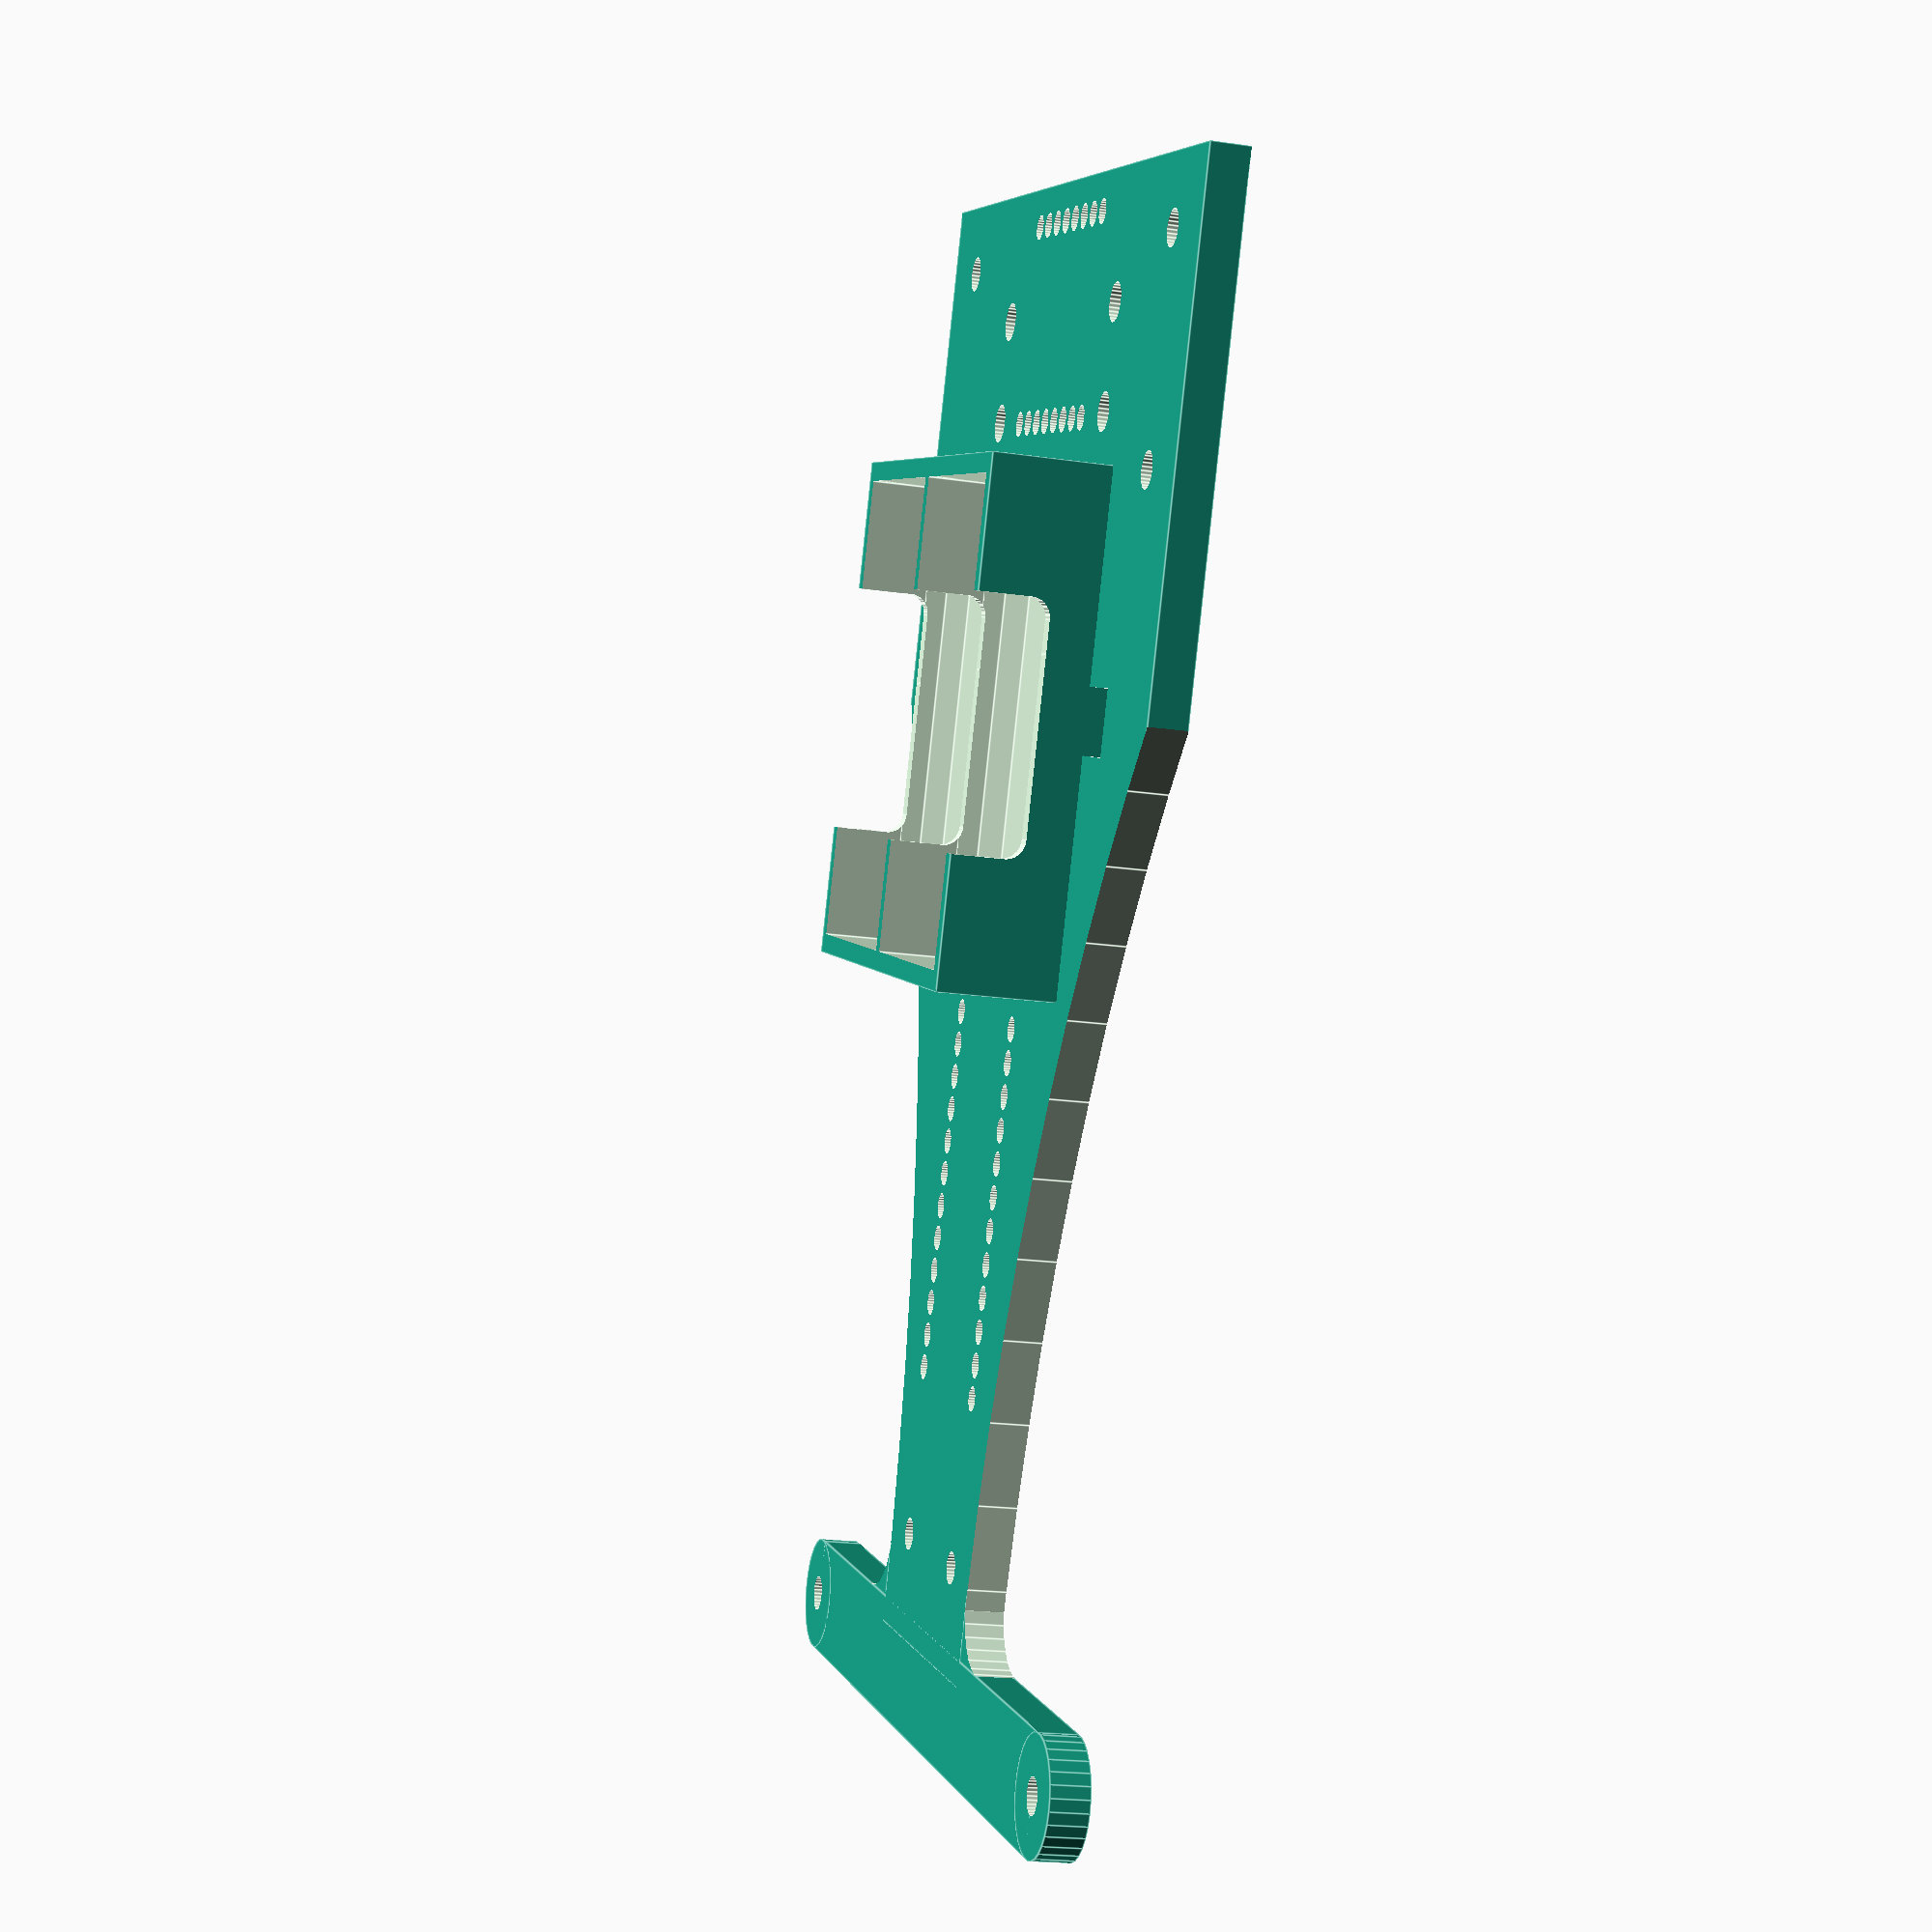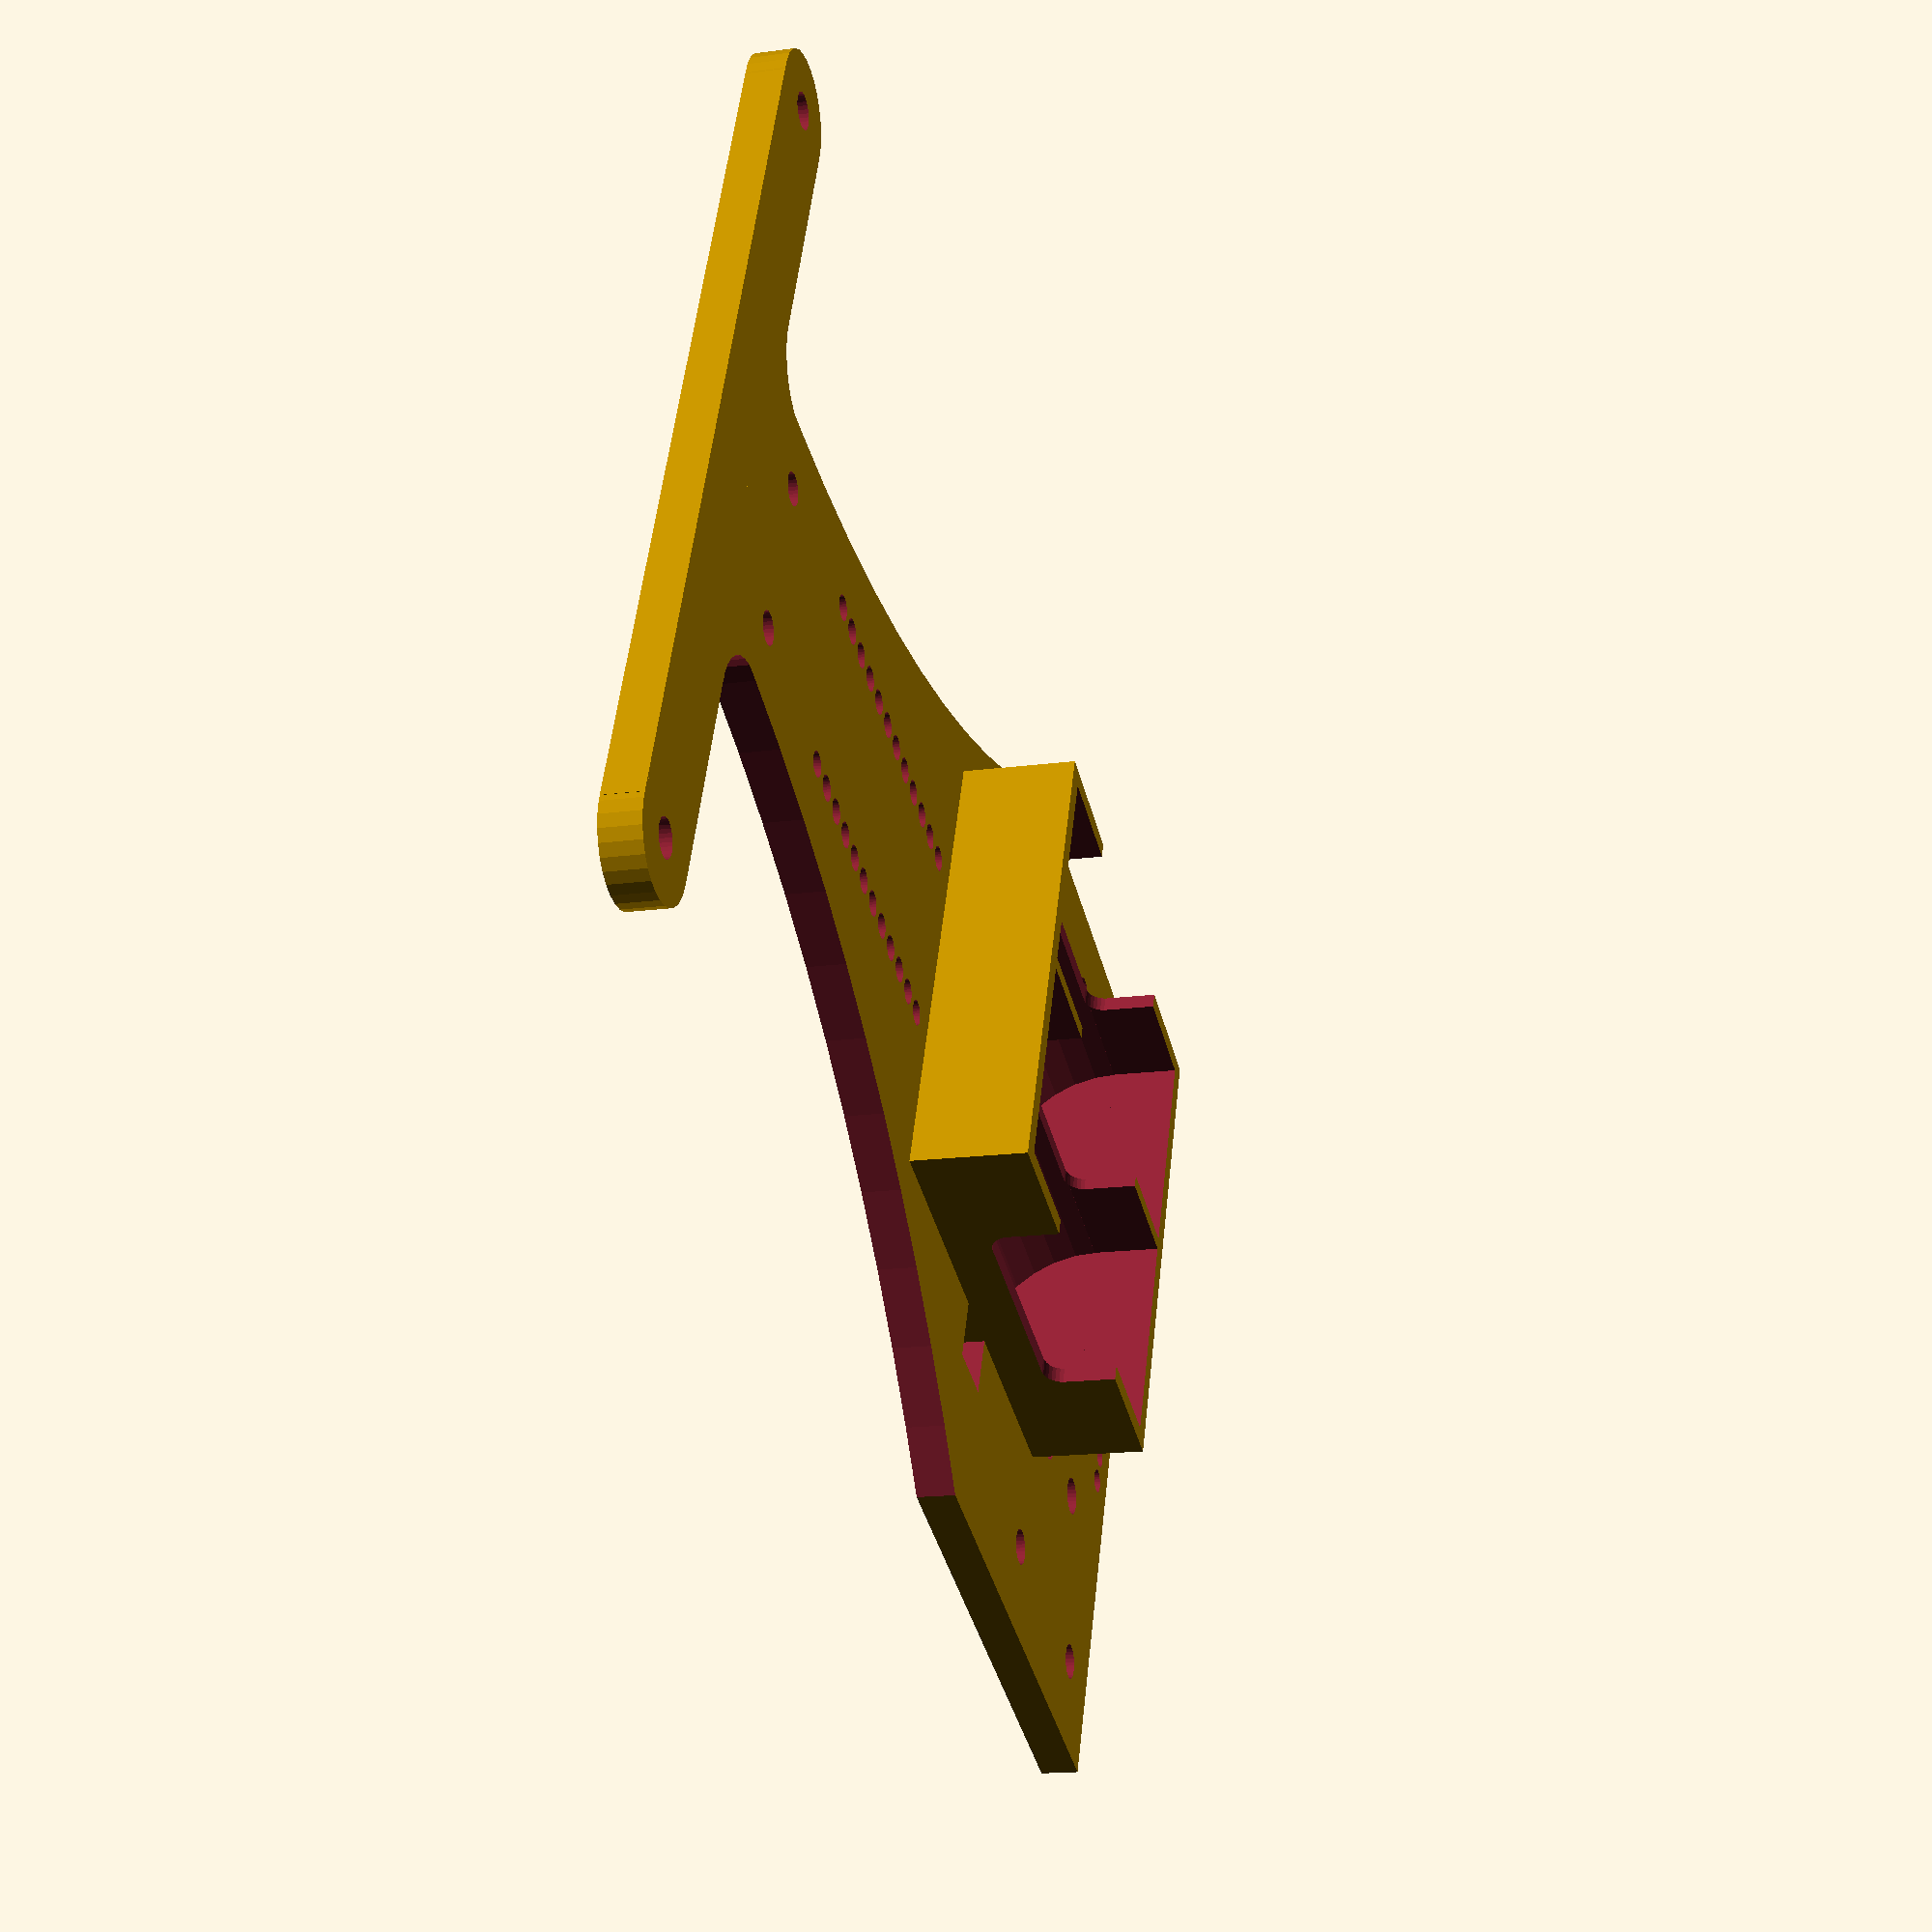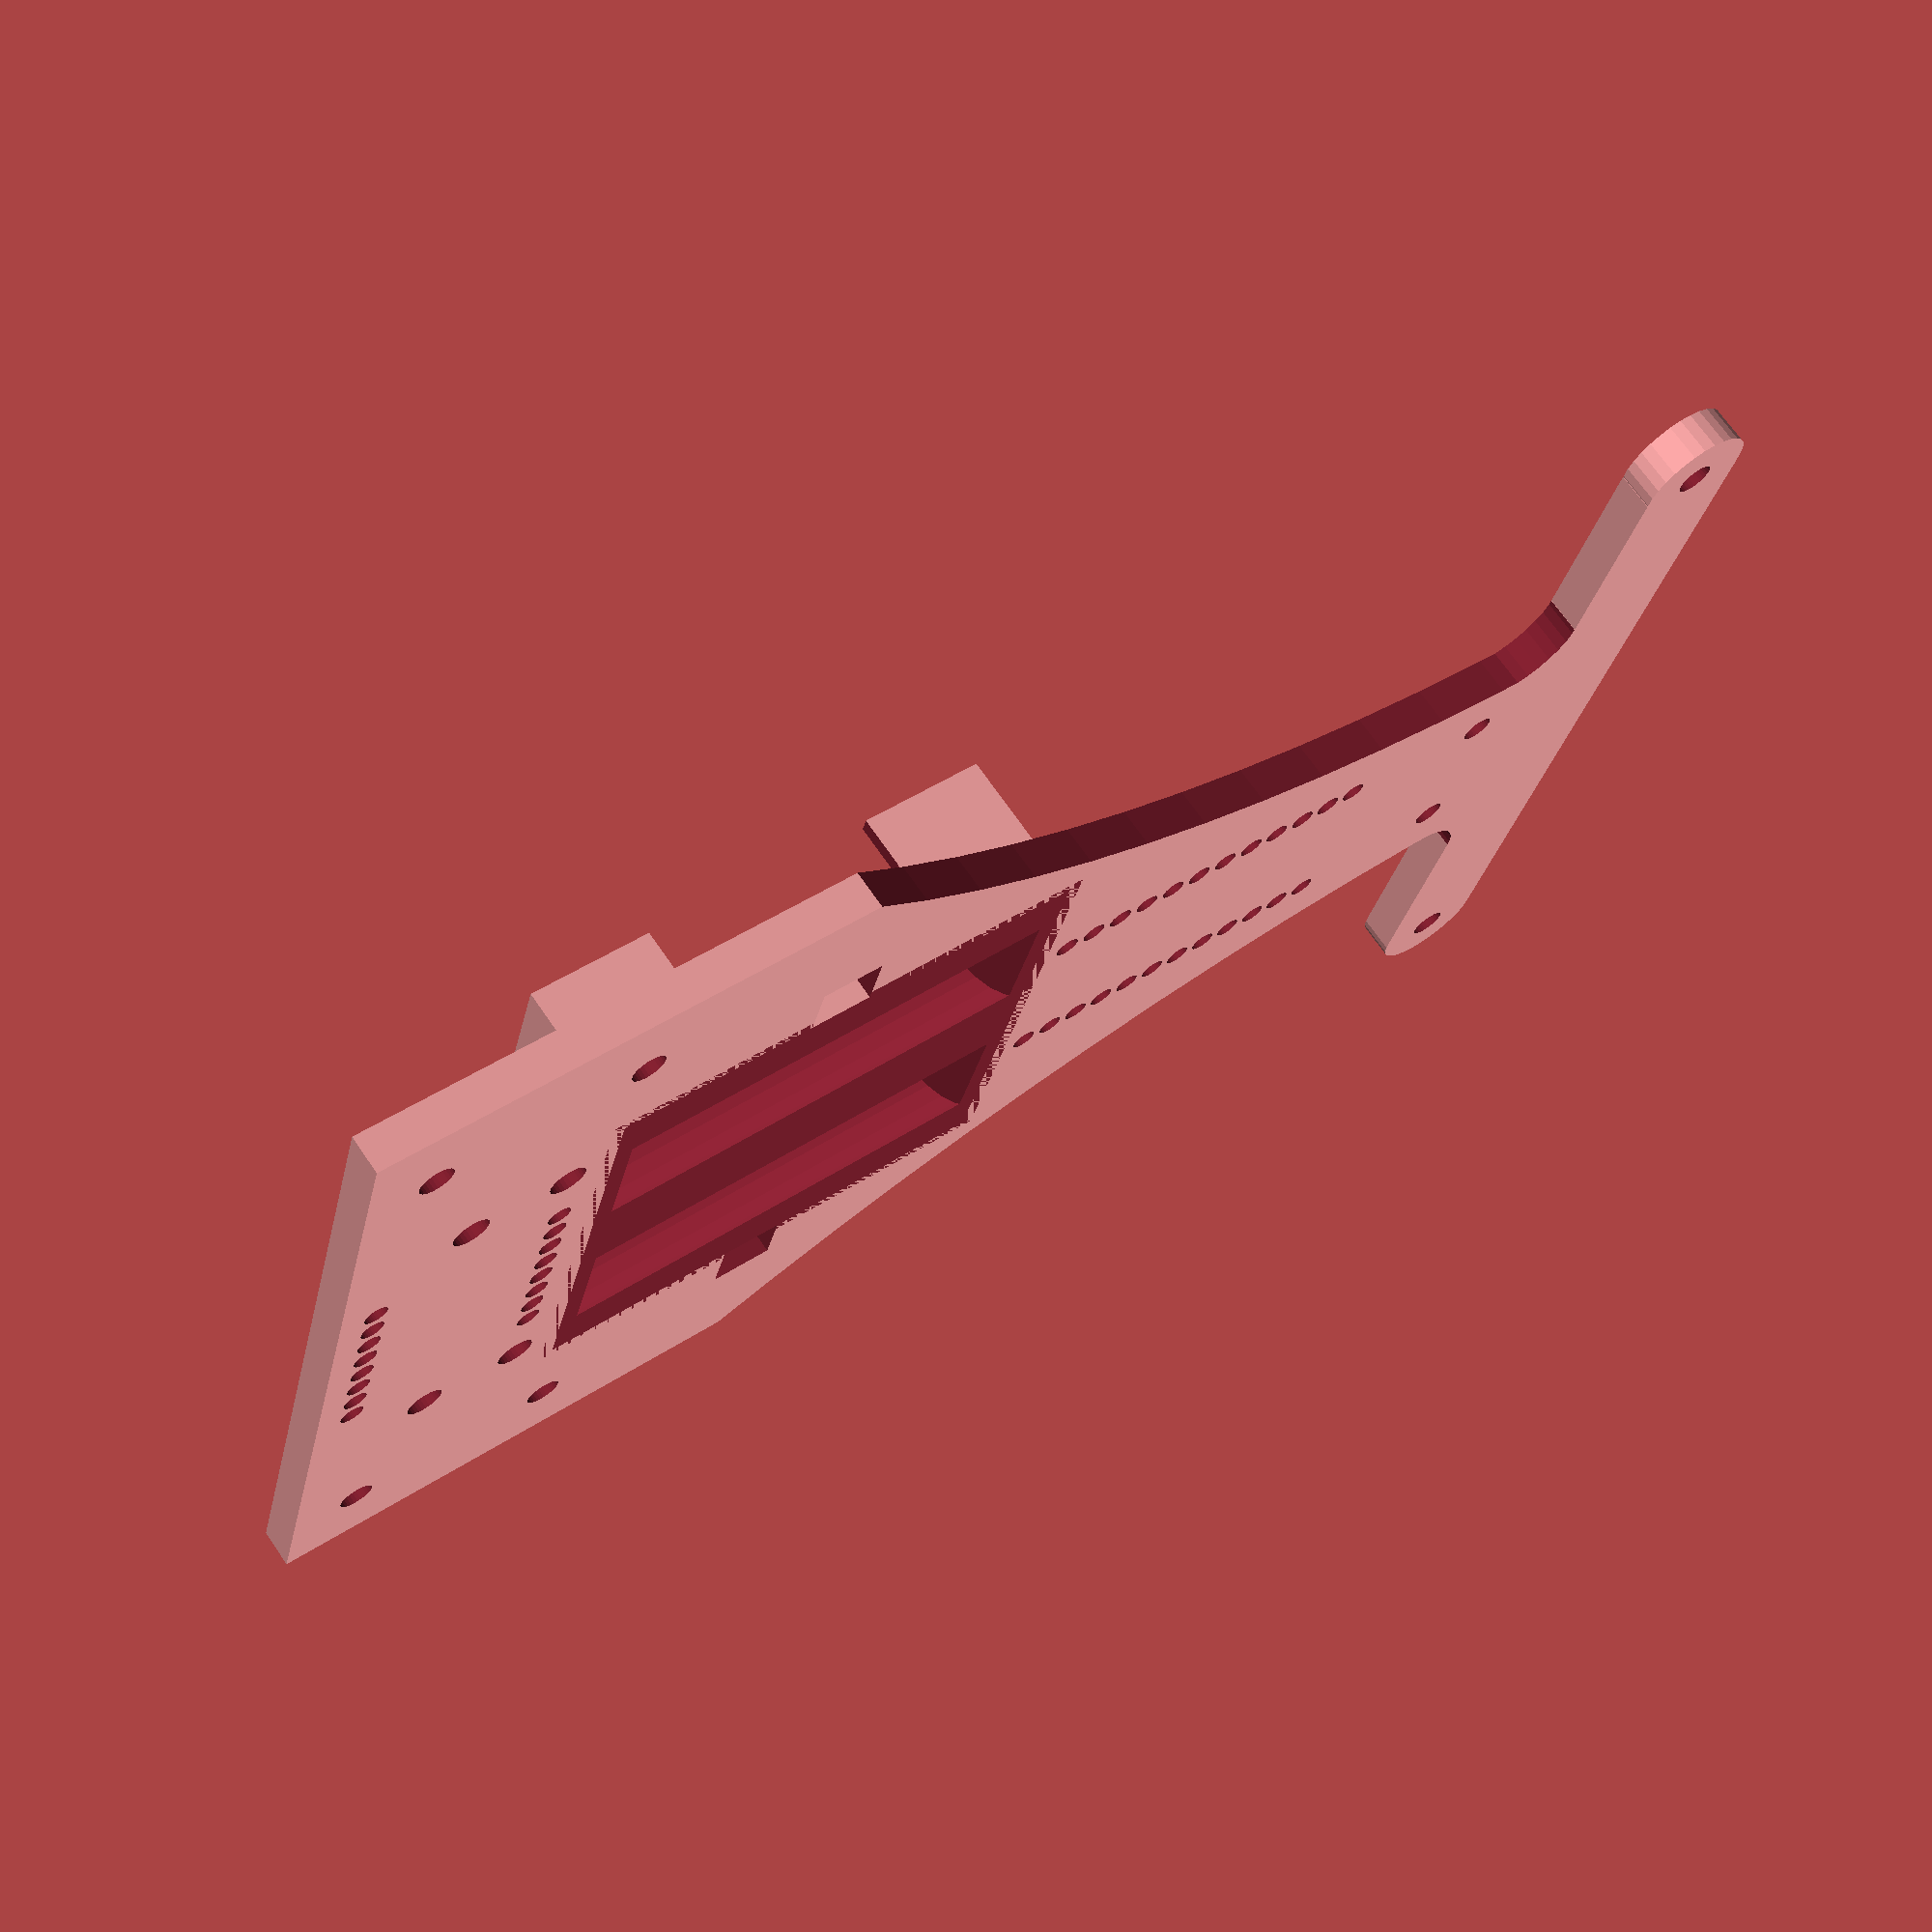
<openscad>
$fn=30;

difference(){
translate([-35,0,0])cube([70,113,3]);

translate([-19.25,22,-1])cube([38.5,39,5]);

translate([135,112,-1])cylinder(r=123,h=5,$fn=120);
translate([-135,112,-1])cylinder(r=123,h=5,$fn=120);

translate([-24,38,-1])cube([5,5,5]);
translate([19,38,-1])cube([5,5,5]);

translate([-28,5.5,-1])cylinder(d=2.8,h=8);
translate([-28,22.5,-1])cylinder(d=2.8,h=8);
translate([28,5.5,-1])cylinder(d=2.8,h=8);
translate([28,22.5,-1])cylinder(d=2.8,h=8);

translate([-15,10,-1])cylinder(d=3,h=8);
translate([-15,18,-1])cylinder(d=3,h=8);
translate([15,10,-1])cylinder(d=3,h=8);
translate([15,18,-1])cylinder(d=3,h=8);

translate([6.73,105,-1])cylinder(d=2.5,h=5);
translate([-6.73,105,-1])cylinder(d=2.5,h=5);
//translate([0,105,-1])cylinder(d=2.5,h=5);

rotate([0,0,90])
{
translate([64,7.62,-1])pin20mil(12,1.94,10);
translate([64,-7.62,-1])pin20mil(12,1.94,10);
}

translate([-8.89,18.24,-1])pin20mil(8,1.94,10);
translate([-8.89,3,-1])pin20mil(8,1.94,10);
}

difference(){
translate([0,22,-2])bat16340();
translate([-20,21,-3])cube([40,41,3]);
}

//portapilas

module bat16340()
difference(){
translate([-19.25,0,0])cube([38.5,39,14]);
translate([9.25,1.5,9])rotate([-90,0,0])cylinder(d=17.5,h=36);
translate([-9.25,1.5,9])rotate([-90,0,0])cylinder(d=17.5,h=36);
translate([-18,1.5,8.75])cube([17.5,36,20]);
translate([0.5,1.5,8.75])cube([17.5,36,20]);
translate([0,19.5,14])
minkowski(){
cube([100,16,8],center=true);
rotate([0,90,0])cylinder(d=3,h=100,$fn=30);
}    
}

//taladros para pines a 10 por pulgada

module pin20mil(n,d_paso,h_paso)
for (i=[1:n]){
    translate([(i-1)*2.54,0,0])cylinder(d=d_paso,h=h_paso);
}

// morro para montar sensores de líneas QTR-8x

translate([0,115.5,0])
difference(){
union(){
translate([-34.9,-4.5,0])cube([69.2,9,3]);
translate([-34.9,0,0])cylinder(d=9,h=3);
translate([34.9,0,0])cylinder(d=9,h=3);
translate([14.5,-7,1.5])cube([5,5,3],center=true);
translate([-14.5,-7,1.5])cube([5,5,3],center=true);
}
translate([-34.9,0,0])cylinder(d=2.8,h=10,center=true);
translate([34.9,0,0])cylinder(d=2.8,h=10,center=true);
//translate([-8.89,1.27,-1])pin20mil(8,1.94,5);
//translate([6.35,-1.27,-1])pin20mil(2,1.94,5);

translate([17,-9.5,-1])cylinder(d=10,h=5);
translate([-17,-9.5,-1])cylinder(d=10,h=5);

}
</openscad>
<views>
elev=199.4 azim=23.3 roll=105.4 proj=p view=edges
elev=196.9 azim=113.1 roll=254.7 proj=p view=solid
elev=110.2 azim=75.7 roll=34.5 proj=p view=wireframe
</views>
